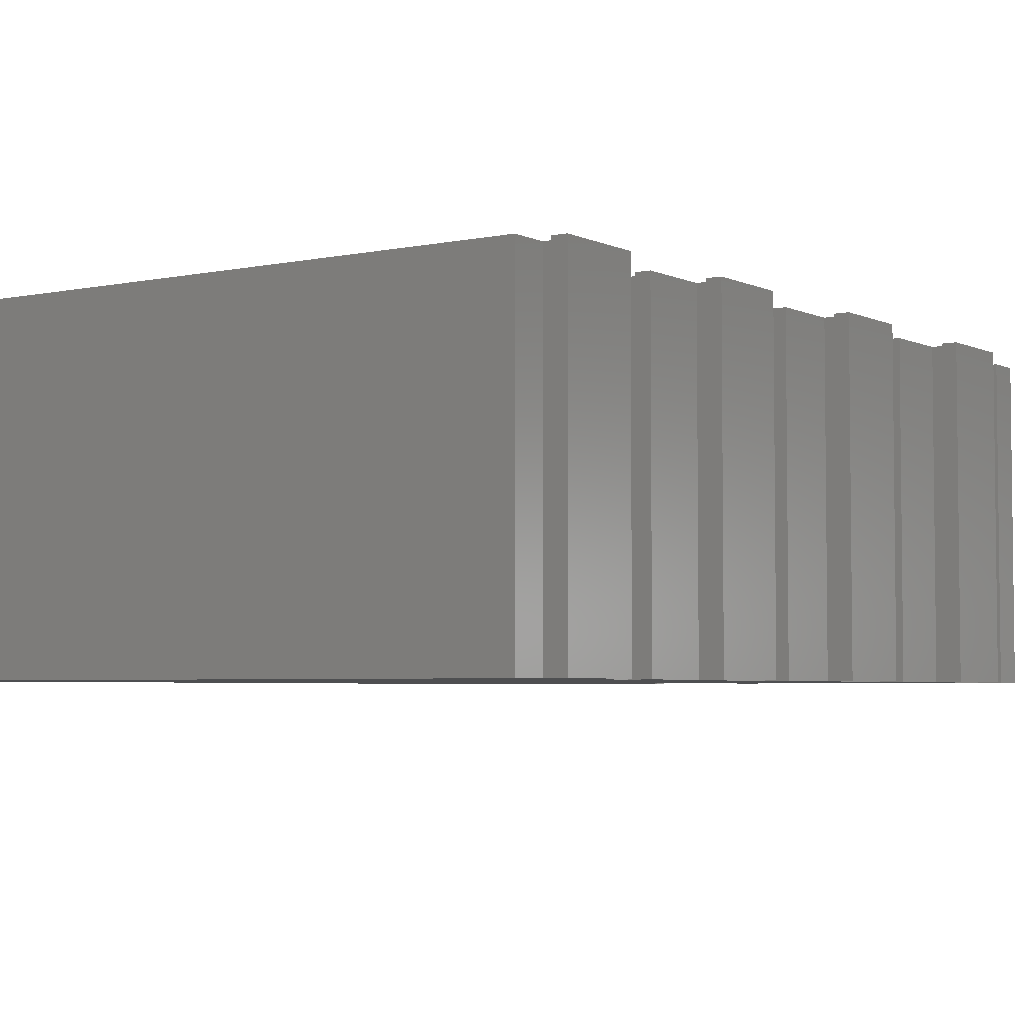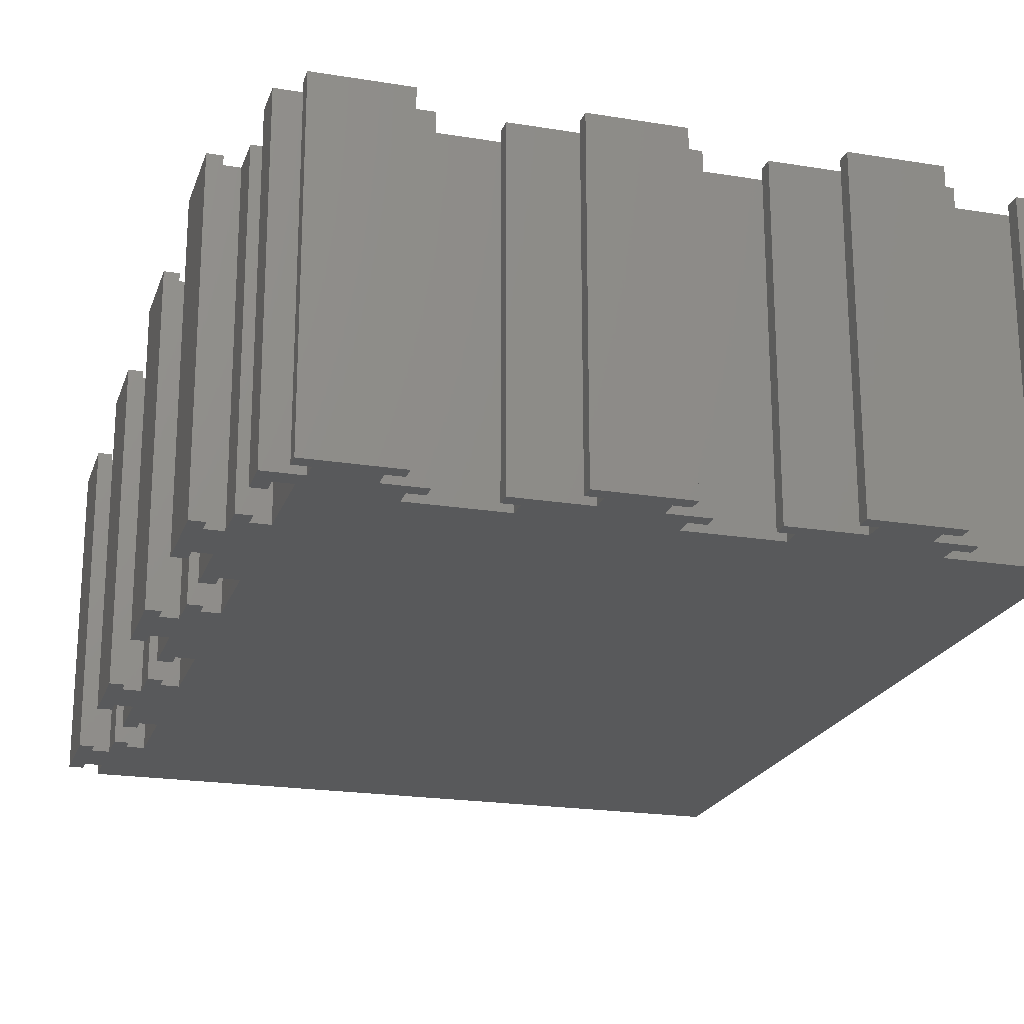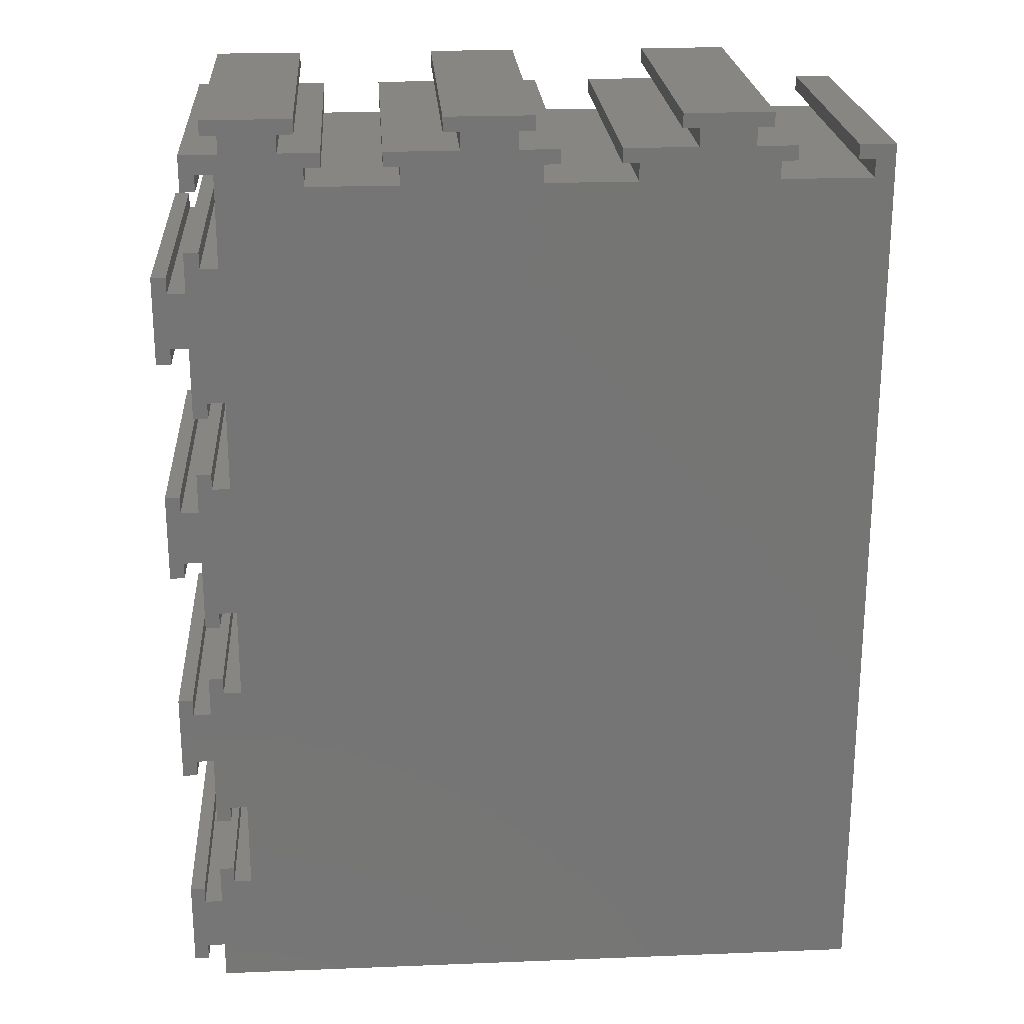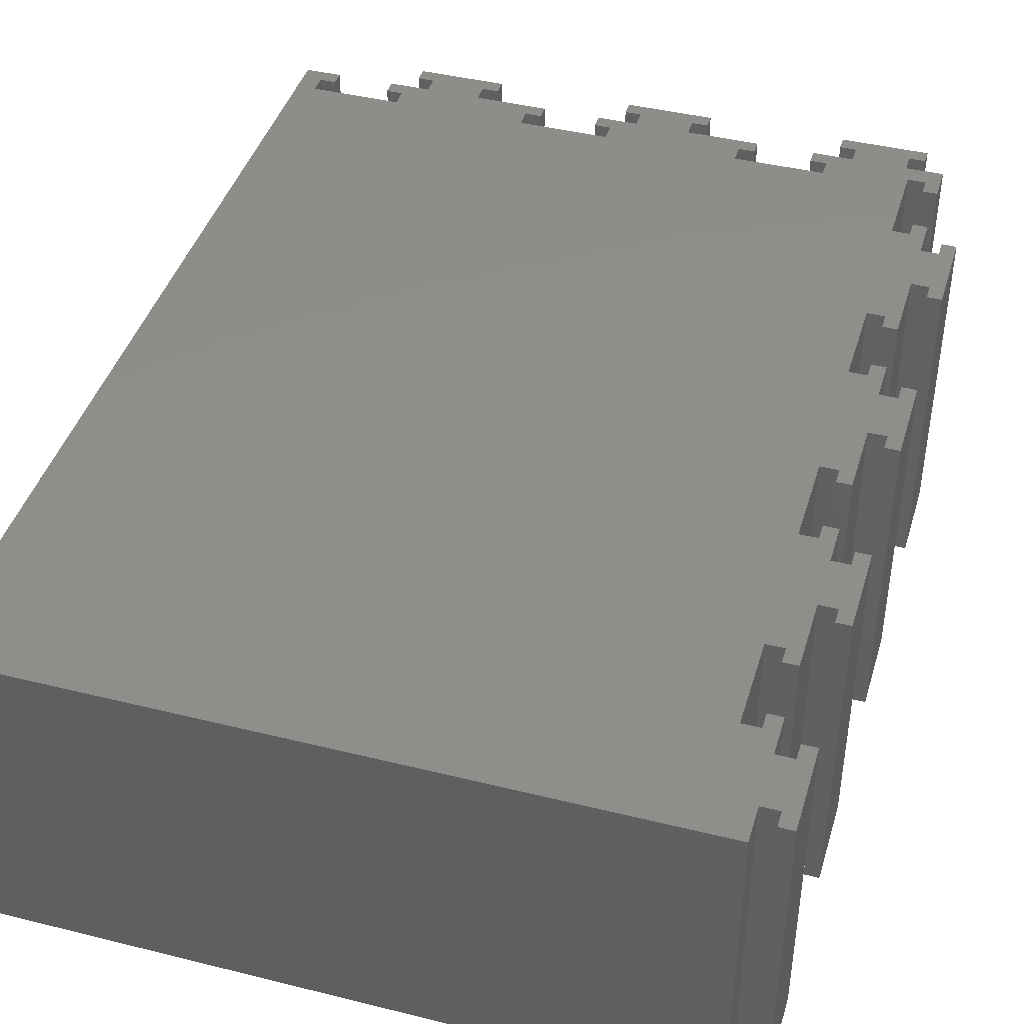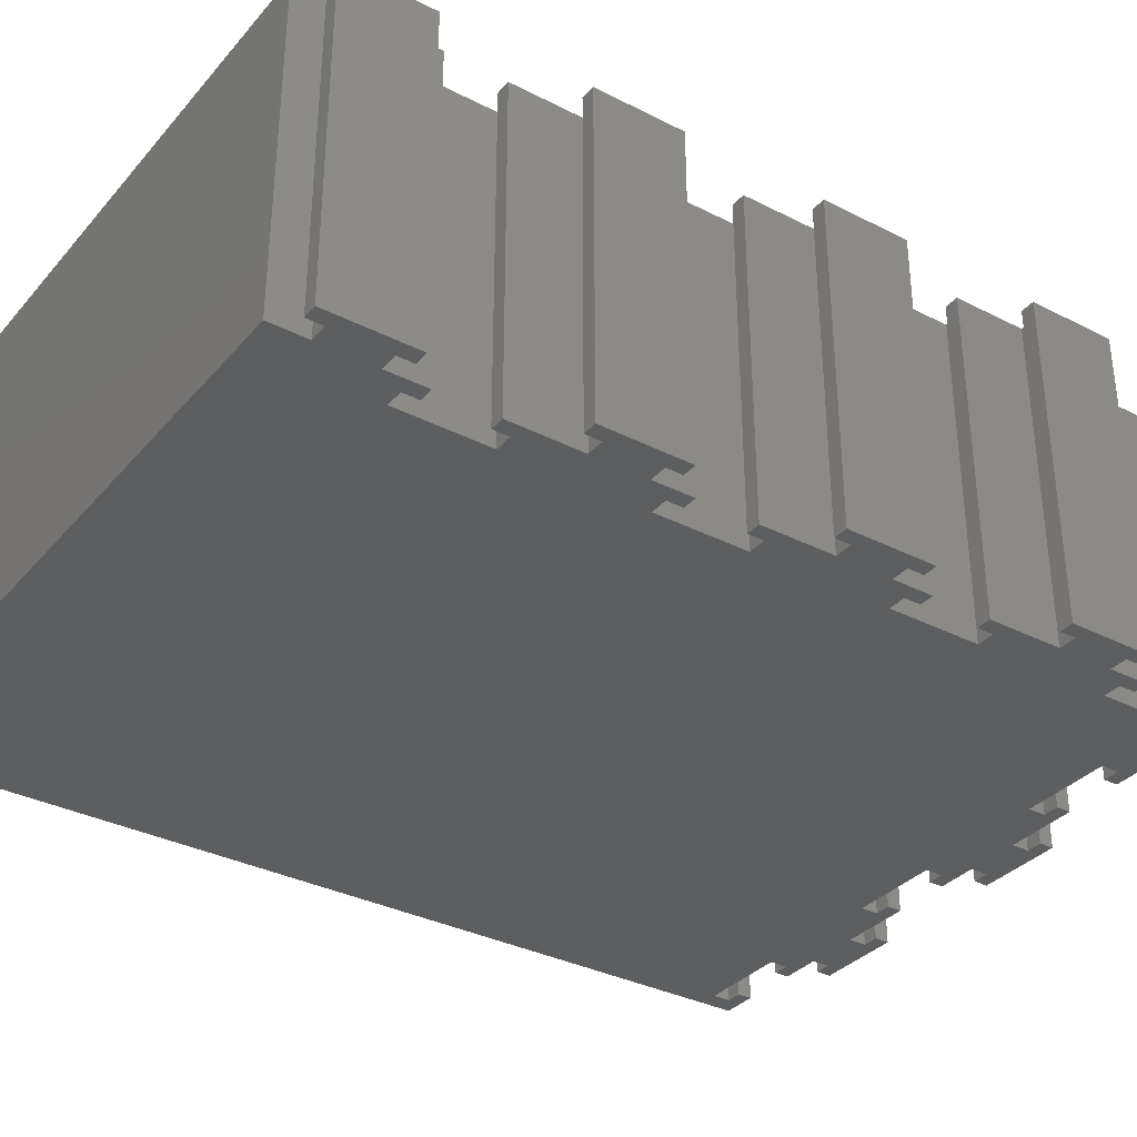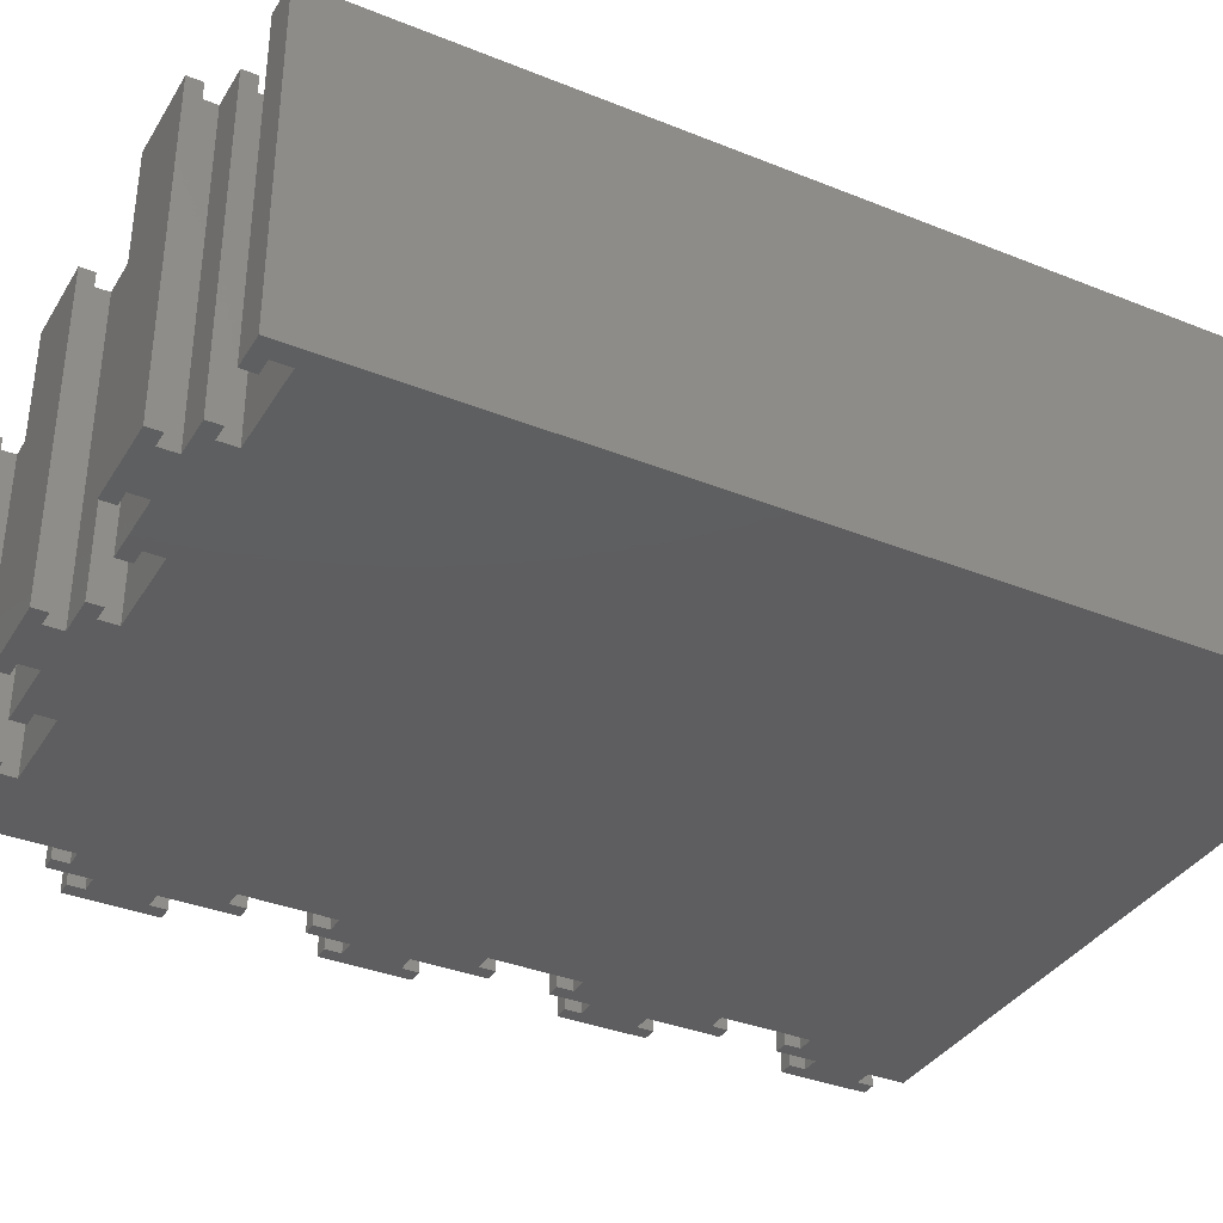
<metadata>
{"format":"stl","ext":"stl","renderer":"f3d","projection":"perspective","resolution":1024,"background":"white","views":[{"elev":-4.2,"azim":34.4,"up":"+Z"},{"elev":-20.9,"azim":163.7,"up":"+Z"},{"elev":22.7,"azim":176.1,"up":"+Y"},{"elev":42.6,"azim":16.5,"up":"+Z"},{"elev":-34.2,"azim":55.5,"up":"+Z"},{"elev":-35.9,"azim":-117.8,"up":"+Z"}]}
</metadata>
<code>
# stl→obj: 232 verts, 460 faces
v 84 16.4 0
v 82.2 16.4 40
v 84 16.4 40
v 82.2 16.4 0
v 4.4 112 40
v 2.4 110.2 40
v 4.4 110.2 40
v 0 112 40
v 2.4 108 40
v 11.6 112 40
v 13.6 110.2 40
v 16.6 112 40
v 11.6 110.2 40
v 25.4 116 40
v 23.4 114.2 40
v 25.4 114.2 40
v 16.6 114.2 40
v 23.4 112 40
v 14.6 116 40
v 14.6 114.2 40
v 32.4 112 40
v 30.4 110.2 40
v 32.4 110.2 40
v 30.4 108 40
v 39.6 112 40
v 41.6 110.2 40
v 44.6 112 40
v 39.6 110.2 40
v 53.4 116 40
v 51.4 114.2 40
v 53.4 114.2 40
v 44.6 114.2 40
v 51.4 112 40
v 42.6 116 40
v 42.6 114.2 40
v 60.4 112 40
v 58.4 110.2 40
v 60.4 110.2 40
v 58.4 108 40
v 67.6 112 40
v 69.6 110.2 40
v 72.6 112 40
v 67.6 110.2 40
v 81.4 116 40
v 79.4 114.2 40
v 81.4 114.2 40
v 72.6 114.2 40
v 79.4 112 40
v 70.6 116 40
v 70.6 114.2 40
v 84 112 40
v 82.2 109.6 40
v 84 107.6 40
v 69.6 108 40
v 80 98.4 40
v 80 109.6 40
v 80 81.6 40
v 41.6 108 40
v 80 70.4 40
v 82.2 107.6 40
v 84 88.6 40
v 82.2 81.6 40
v 82.2 98.4 40
v 84 95.4 40
v 84 100.4 40
v 82.2 100.4 40
v 84 79.6 40
v 82.2 79.6 40
v 86.2 88.6 40
v 86.2 95.4 40
v 88 97.4 40
v 86.2 97.4 40
v 88 86.6 40
v 86.2 86.6 40
v 80 53.6 40
v 84 60.6 40
v 82.2 53.6 40
v 82.2 70.4 40
v 84 67.4 40
v 84 72.4 40
v 82.2 72.4 40
v 84 51.6 40
v 82.2 51.6 40
v 86.2 60.6 40
v 86.2 67.4 40
v 88 69.4 40
v 86.2 69.4 40
v 88 58.6 40
v 86.2 58.6 40
v 80 25.6 40
v 84 32.6 40
v 80 42.4 40
v 82.2 25.6 40
v 82.2 42.4 40
v 84 39.4 40
v 84 44.4 40
v 82.2 44.4 40
v 84 23.6 40
v 82.2 23.6 40
v 86.2 32.6 40
v 86.2 39.4 40
v 88 41.4 40
v 86.2 41.4 40
v 88 30.6 40
v 86.2 30.6 40
v 82.2 14.4 40
v 84 11.4 40
v 80 14.4 40
v 84 4.6 40
v 84 0 40
v 0 0 40
v 13.6 108 40
v 86.2 4.6 40
v 86.2 11.4 40
v 88 13.4 40
v 86.2 13.4 40
v 88 2.6 40
v 86.2 2.6 40
v 82.2 23.6 0
v 84 23.6 0
v 80 14.4 0
v 84 4.6 0
v 84 0 0
v 84 11.4 0
v 82.2 14.4 0
v 0 0 0
v 80 25.6 0
v 80 42.4 0
v 80 53.6 0
v 30.4 108 0
v 80 70.4 0
v 58.4 108 0
v 80 81.6 0
v 41.6 108 0
v 80 98.4 0
v 69.6 108 0
v 80 109.6 0
v 79.4 112 0
v 72.6 112 0
v 79.4 114.2 0
v 51.4 112 0
v 58.4 110.2 0
v 44.6 112 0
v 51.4 114.2 0
v 23.4 112 0
v 30.4 110.2 0
v 16.6 112 0
v 23.4 114.2 0
v 13.6 108 0
v 0 112 0
v 2.4 108 0
v 86.2 11.4 0
v 86.2 4.6 0
v 88 2.6 0
v 86.2 2.6 0
v 88 13.4 0
v 86.2 13.4 0
v 84 32.6 0
v 82.2 42.4 0
v 82.2 25.6 0
v 84 39.4 0
v 84 44.4 0
v 82.2 44.4 0
v 86.2 39.4 0
v 86.2 32.6 0
v 88 30.6 0
v 86.2 30.6 0
v 88 41.4 0
v 86.2 41.4 0
v 84 60.6 0
v 82.2 70.4 0
v 82.2 53.6 0
v 84 51.6 0
v 82.2 51.6 0
v 84 67.4 0
v 84 72.4 0
v 82.2 72.4 0
v 86.2 67.4 0
v 86.2 60.6 0
v 88 58.6 0
v 86.2 58.6 0
v 88 69.4 0
v 86.2 69.4 0
v 84 88.6 0
v 82.2 98.4 0
v 82.2 81.6 0
v 84 79.6 0
v 82.2 79.6 0
v 84 95.4 0
v 84 100.4 0
v 82.2 100.4 0
v 86.2 95.4 0
v 86.2 88.6 0
v 88 86.6 0
v 86.2 86.6 0
v 88 97.4 0
v 86.2 97.4 0
v 82.2 109.6 0
v 84 107.6 0
v 82.2 107.6 0
v 84 112 0
v 81.4 116 0
v 81.4 114.2 0
v 72.6 114.2 0
v 70.6 116 0
v 70.6 114.2 0
v 69.6 110.2 0
v 67.6 112 0
v 67.6 110.2 0
v 60.4 112 0
v 60.4 110.2 0
v 53.4 116 0
v 53.4 114.2 0
v 44.6 114.2 0
v 42.6 116 0
v 42.6 114.2 0
v 41.6 110.2 0
v 39.6 112 0
v 39.6 110.2 0
v 32.4 112 0
v 32.4 110.2 0
v 25.4 116 0
v 25.4 114.2 0
v 16.6 114.2 0
v 14.6 116 0
v 14.6 114.2 0
v 13.6 110.2 0
v 11.6 112 0
v 11.6 110.2 0
v 2.4 110.2 0
v 4.4 112 0
v 4.4 110.2 0
f 1 2 3
f 2 1 4
f 5 6 7
f 6 8 9
f 8 6 5
f 10 11 12
f 11 10 13
f 14 15 16
f 15 17 18
f 14 17 15
f 19 17 14
f 17 19 20
f 21 22 23
f 22 18 24
f 18 22 21
f 25 26 27
f 26 25 28
f 29 30 31
f 30 32 33
f 29 32 30
f 34 32 29
f 32 34 35
f 36 37 38
f 37 33 39
f 33 37 36
f 40 41 42
f 41 40 43
f 44 45 46
f 45 47 48
f 44 47 45
f 49 47 44
f 47 49 50
f 51 52 53
f 48 52 51
f 54 55 56
f 39 55 54
f 55 39 57
f 58 57 39
f 57 58 59
f 24 59 58
f 42 56 48
f 52 48 56
f 53 52 60
f 57 61 55
f 61 57 62
f 63 64 65
f 55 64 63
f 63 65 66
f 64 55 61
f 61 62 67
f 67 62 68
f 64 69 70
f 69 64 61
f 70 71 72
f 71 70 73
f 69 73 70
f 73 69 74
f 75 76 59
f 76 75 77
f 78 79 80
f 59 79 78
f 78 80 81
f 79 59 76
f 76 77 82
f 82 77 83
f 79 84 85
f 84 79 76
f 85 86 87
f 86 85 88
f 84 88 85
f 88 84 89
f 90 91 92
f 91 90 93
f 94 95 96
f 92 95 94
f 94 96 97
f 95 92 91
f 91 93 98
f 98 93 99
f 95 100 101
f 100 95 91
f 101 102 103
f 102 101 104
f 100 104 101
f 104 100 105
f 106 107 3
f 108 107 106
f 106 3 2
f 107 108 109
f 109 108 110
f 42 48 47
f 56 42 54
f 54 42 41
f 59 24 75
f 111 75 24
f 58 39 33
f 75 111 92
f 27 33 32
f 58 33 27
f 58 27 26
f 92 111 90
f 90 111 108
f 112 24 18
f 12 18 17
f 112 18 12
f 112 12 11
f 111 24 112
f 111 112 9
f 108 111 110
f 111 9 8
f 107 113 114
f 113 107 109
f 114 115 116
f 115 114 117
f 113 117 114
f 117 113 118
f 119 98 99
f 98 119 120
f 121 122 123
f 122 121 124
f 124 125 1
f 124 121 125
f 126 127 121
f 127 126 128
f 128 126 129
f 130 129 126
f 129 130 131
f 132 133 134
f 135 136 137
f 138 139 140
f 139 137 136
f 137 139 138
f 135 132 136
f 132 141 142
f 133 132 135
f 126 121 123
f 141 143 144
f 132 134 141
f 141 134 143
f 134 131 130
f 130 145 146
f 131 134 133
f 145 147 148
f 130 149 145
f 145 149 147
f 130 126 149
f 150 151 126
f 149 126 151
f 122 152 153
f 152 122 124
f 153 154 155
f 154 153 156
f 152 156 153
f 156 152 157
f 1 125 4
f 128 158 127
f 158 128 159
f 160 158 120
f 127 158 160
f 160 120 119
f 158 159 161
f 161 159 162
f 162 159 163
f 158 164 165
f 164 158 161
f 165 166 167
f 166 165 168
f 164 168 165
f 168 164 169
f 131 170 129
f 170 131 171
f 172 170 173
f 129 170 172
f 172 173 174
f 170 171 175
f 175 171 176
f 176 171 177
f 170 178 179
f 178 170 175
f 179 180 181
f 180 179 182
f 178 182 179
f 182 178 183
f 135 184 133
f 184 135 185
f 186 184 187
f 133 184 186
f 186 187 188
f 184 185 189
f 189 185 190
f 190 185 191
f 184 192 193
f 192 184 189
f 193 194 195
f 194 193 196
f 192 196 193
f 196 192 197
f 198 199 200
f 199 198 201
f 138 198 137
f 198 138 201
f 140 202 203
f 204 140 139
f 140 204 202
f 205 204 206
f 204 205 202
f 207 139 136
f 208 207 209
f 207 208 139
f 142 210 211
f 210 142 141
f 144 212 213
f 214 144 143
f 144 214 212
f 215 214 216
f 214 215 212
f 217 143 134
f 218 217 219
f 217 218 143
f 146 220 221
f 220 146 145
f 148 222 223
f 224 148 147
f 148 224 222
f 225 224 226
f 224 225 222
f 227 147 149
f 228 227 229
f 227 228 147
f 230 231 232
f 230 150 231
f 151 150 230
f 125 2 4
f 2 125 106
f 119 93 160
f 93 119 99
f 125 108 106
f 108 125 121
f 127 93 90
f 93 127 160
f 108 127 90
f 127 108 121
f 162 97 96
f 97 162 163
f 174 82 83
f 82 174 173
f 159 97 163
f 97 159 94
f 174 77 172
f 77 174 83
f 159 92 94
f 92 159 128
f 129 77 75
f 77 129 172
f 92 129 75
f 129 92 128
f 176 81 80
f 81 176 177
f 188 67 68
f 67 188 187
f 171 81 177
f 81 171 78
f 188 62 186
f 62 188 68
f 171 59 78
f 59 171 131
f 133 62 57
f 62 133 186
f 59 133 57
f 133 59 131
f 190 66 65
f 66 190 191
f 200 53 60
f 53 200 199
f 185 66 191
f 66 185 63
f 200 52 198
f 52 200 60
f 185 55 63
f 55 185 135
f 137 52 56
f 52 137 198
f 55 137 56
f 137 55 135
f 209 40 208
f 40 209 43
f 38 210 36
f 210 38 211
f 209 41 43
f 41 209 207
f 142 38 37
f 38 142 211
f 136 41 207
f 41 136 54
f 39 142 37
f 142 39 132
f 136 39 54
f 39 136 132
f 219 25 218
f 25 219 28
f 23 220 21
f 220 23 221
f 219 26 28
f 26 219 217
f 146 23 22
f 23 146 221
f 134 26 217
f 26 134 58
f 24 146 22
f 146 24 130
f 134 24 58
f 24 134 130
f 229 10 228
f 10 229 13
f 7 231 5
f 231 7 232
f 229 11 13
f 11 229 227
f 230 7 6
f 7 230 232
f 149 11 227
f 11 149 112
f 9 230 6
f 230 9 151
f 149 9 112
f 9 149 151
f 126 8 150
f 8 126 111
f 110 122 109
f 122 110 123
f 53 201 51
f 201 53 199
f 79 176 80
f 176 79 175
f 95 162 96
f 162 95 161
f 82 170 76
f 170 82 173
f 107 1 3
f 1 107 124
f 98 158 91
f 158 98 120
f 64 190 65
f 190 64 189
f 67 184 61
f 184 67 187
f 201 48 51
f 48 201 138
f 231 8 5
f 8 231 150
f 147 10 12
f 10 147 228
f 220 18 21
f 18 220 145
f 143 25 27
f 25 143 218
f 210 33 36
f 33 210 141
f 139 40 42
f 40 139 208
f 126 110 111
f 110 126 123
f 155 117 118
f 117 155 154
f 156 116 115
f 116 156 157
f 117 156 115
f 156 117 154
f 155 113 153
f 113 155 118
f 152 116 157
f 116 152 114
f 122 113 109
f 113 122 153
f 152 107 114
f 107 152 124
f 167 104 105
f 104 167 166
f 168 103 102
f 103 168 169
f 104 168 102
f 168 104 166
f 167 100 165
f 100 167 105
f 164 103 169
f 103 164 101
f 158 100 91
f 100 158 165
f 164 95 101
f 95 164 161
f 181 88 89
f 88 181 180
f 182 87 86
f 87 182 183
f 88 182 86
f 182 88 180
f 181 84 179
f 84 181 89
f 178 87 183
f 87 178 85
f 170 84 76
f 84 170 179
f 178 79 85
f 79 178 175
f 195 73 74
f 73 195 194
f 196 72 71
f 72 196 197
f 73 196 71
f 196 73 194
f 195 69 193
f 69 195 74
f 192 72 197
f 72 192 70
f 184 69 61
f 69 184 193
f 192 64 70
f 64 192 189
f 46 202 44
f 202 46 203
f 206 49 205
f 49 206 50
f 202 49 44
f 49 202 205
f 140 46 45
f 46 140 203
f 206 47 50
f 47 206 204
f 48 140 45
f 140 48 138
f 139 47 204
f 47 139 42
f 31 212 29
f 212 31 213
f 216 34 215
f 34 216 35
f 212 34 29
f 34 212 215
f 144 31 30
f 31 144 213
f 216 32 35
f 32 216 214
f 33 144 30
f 144 33 141
f 143 32 214
f 32 143 27
f 16 222 14
f 222 16 223
f 226 19 225
f 19 226 20
f 222 19 14
f 19 222 225
f 148 16 15
f 16 148 223
f 226 17 20
f 17 226 224
f 18 148 15
f 148 18 145
f 147 17 224
f 17 147 12

</code>
